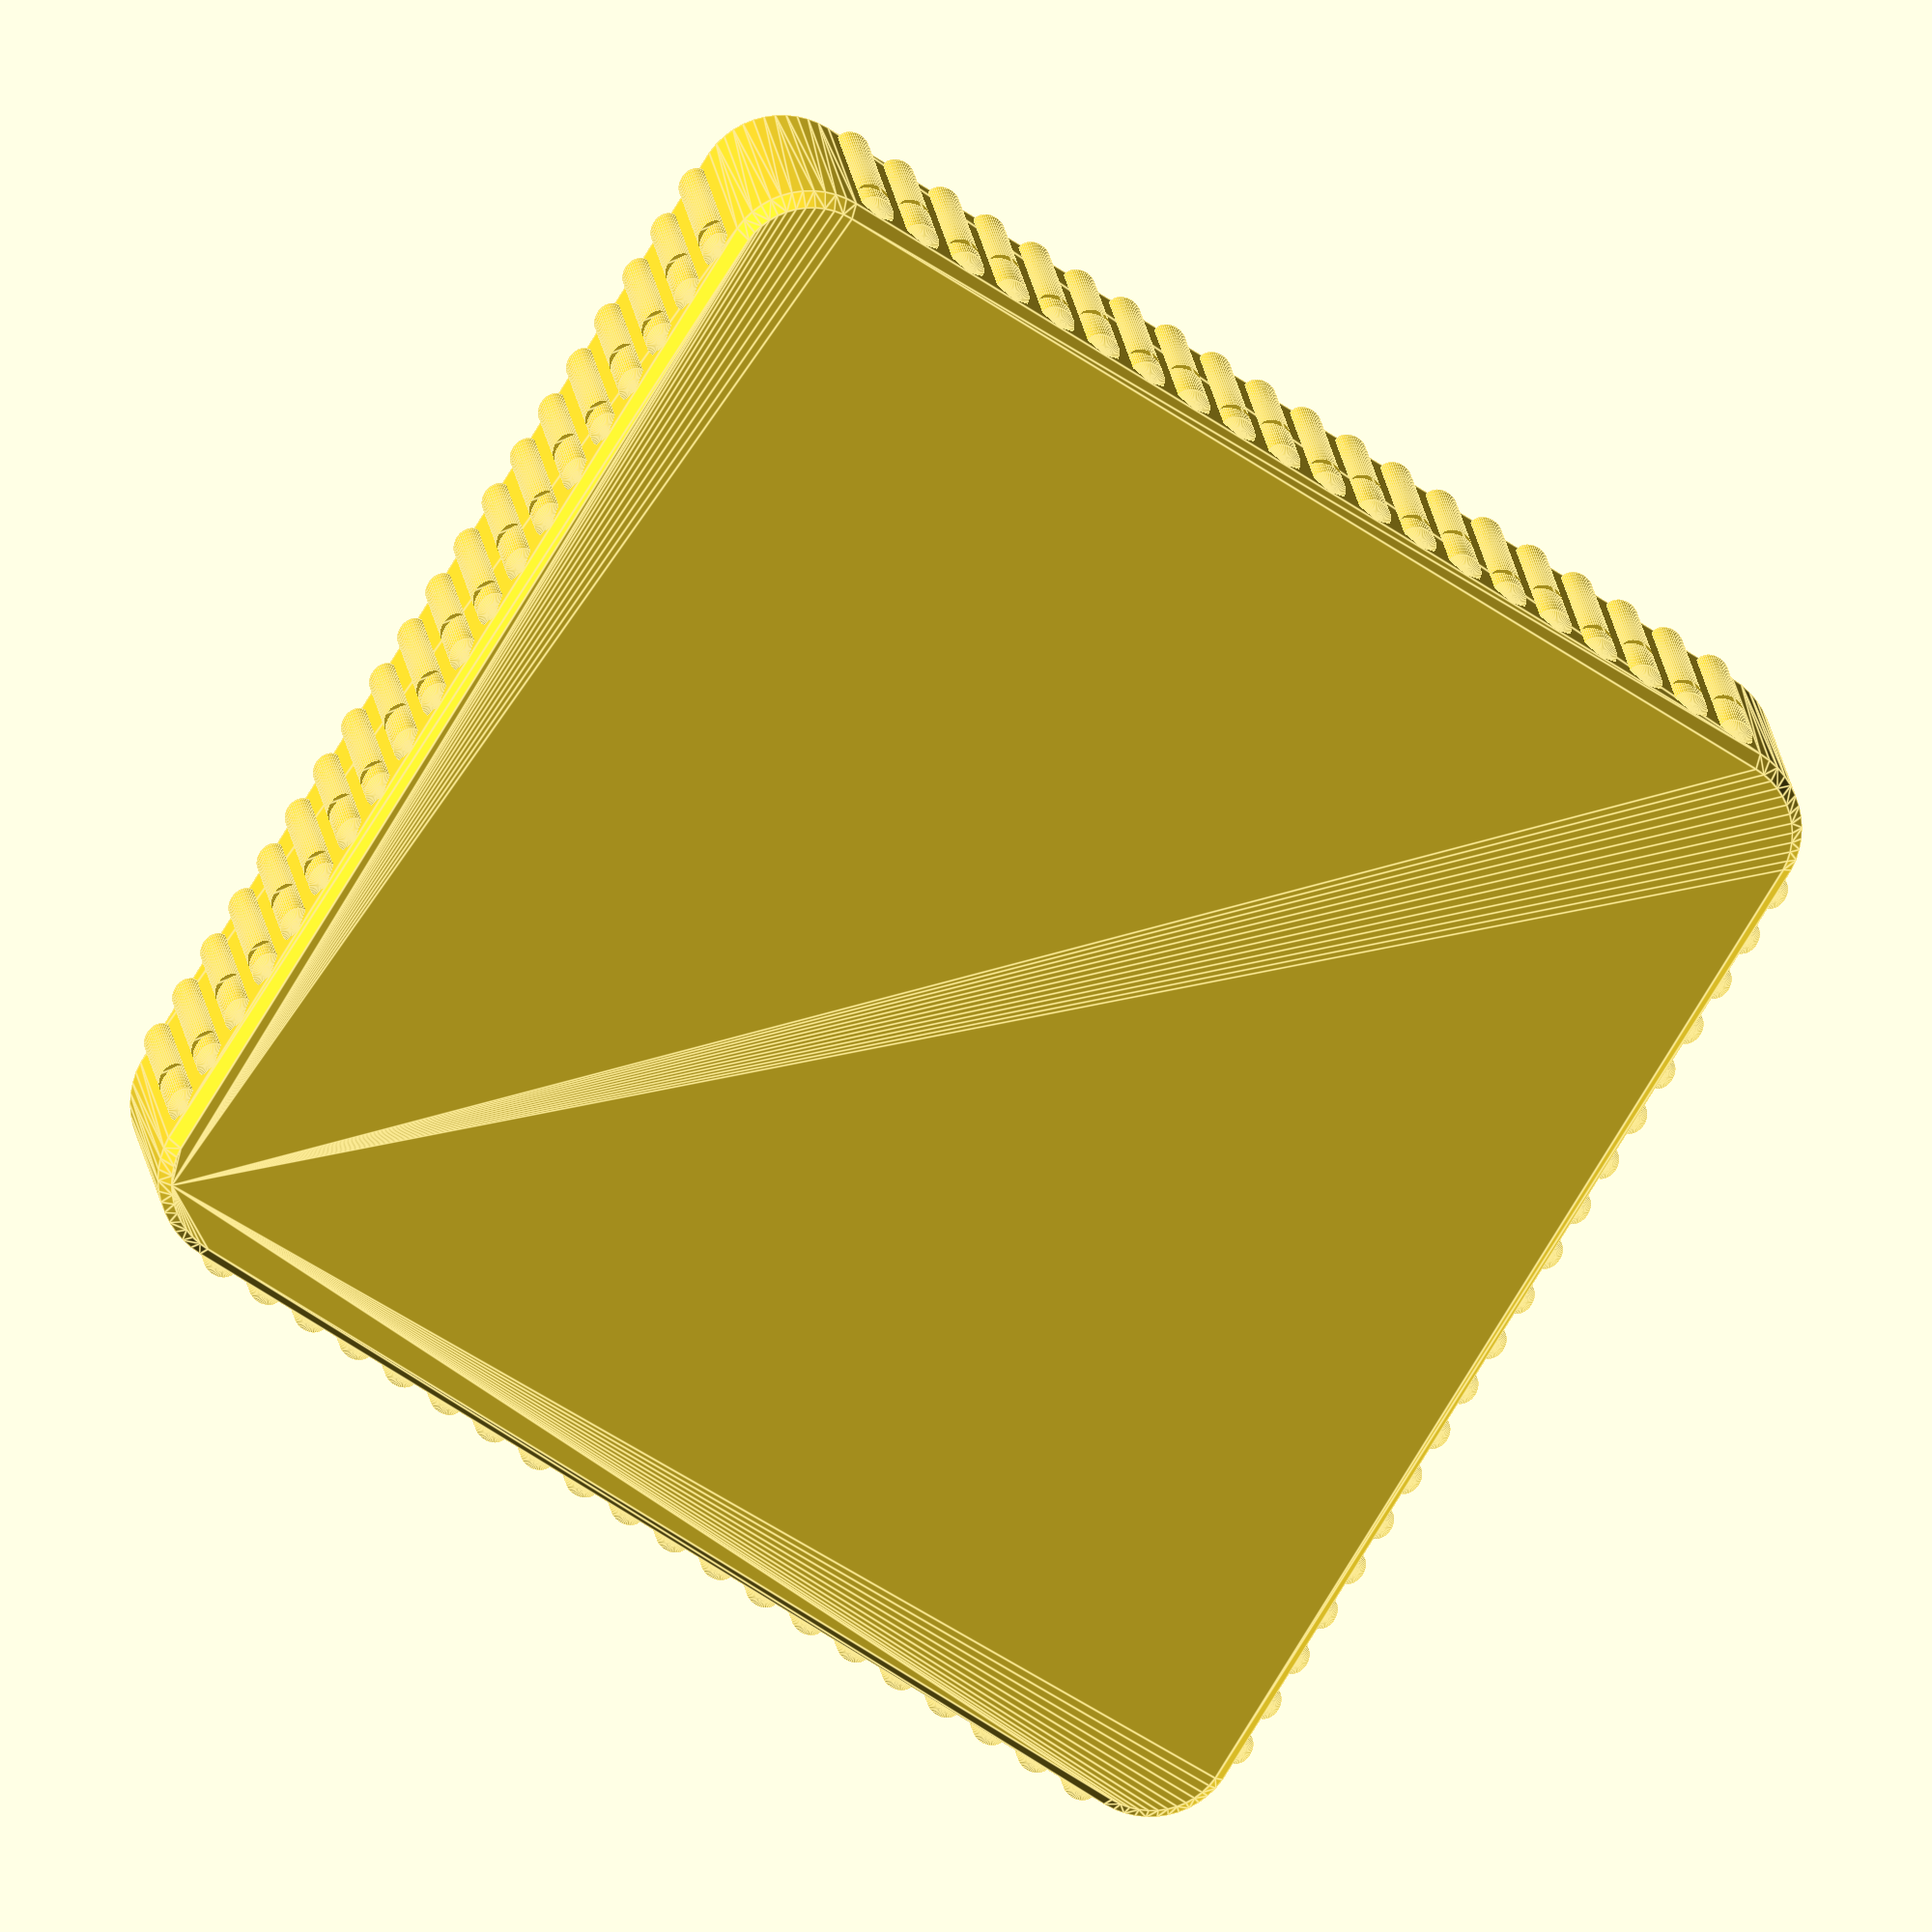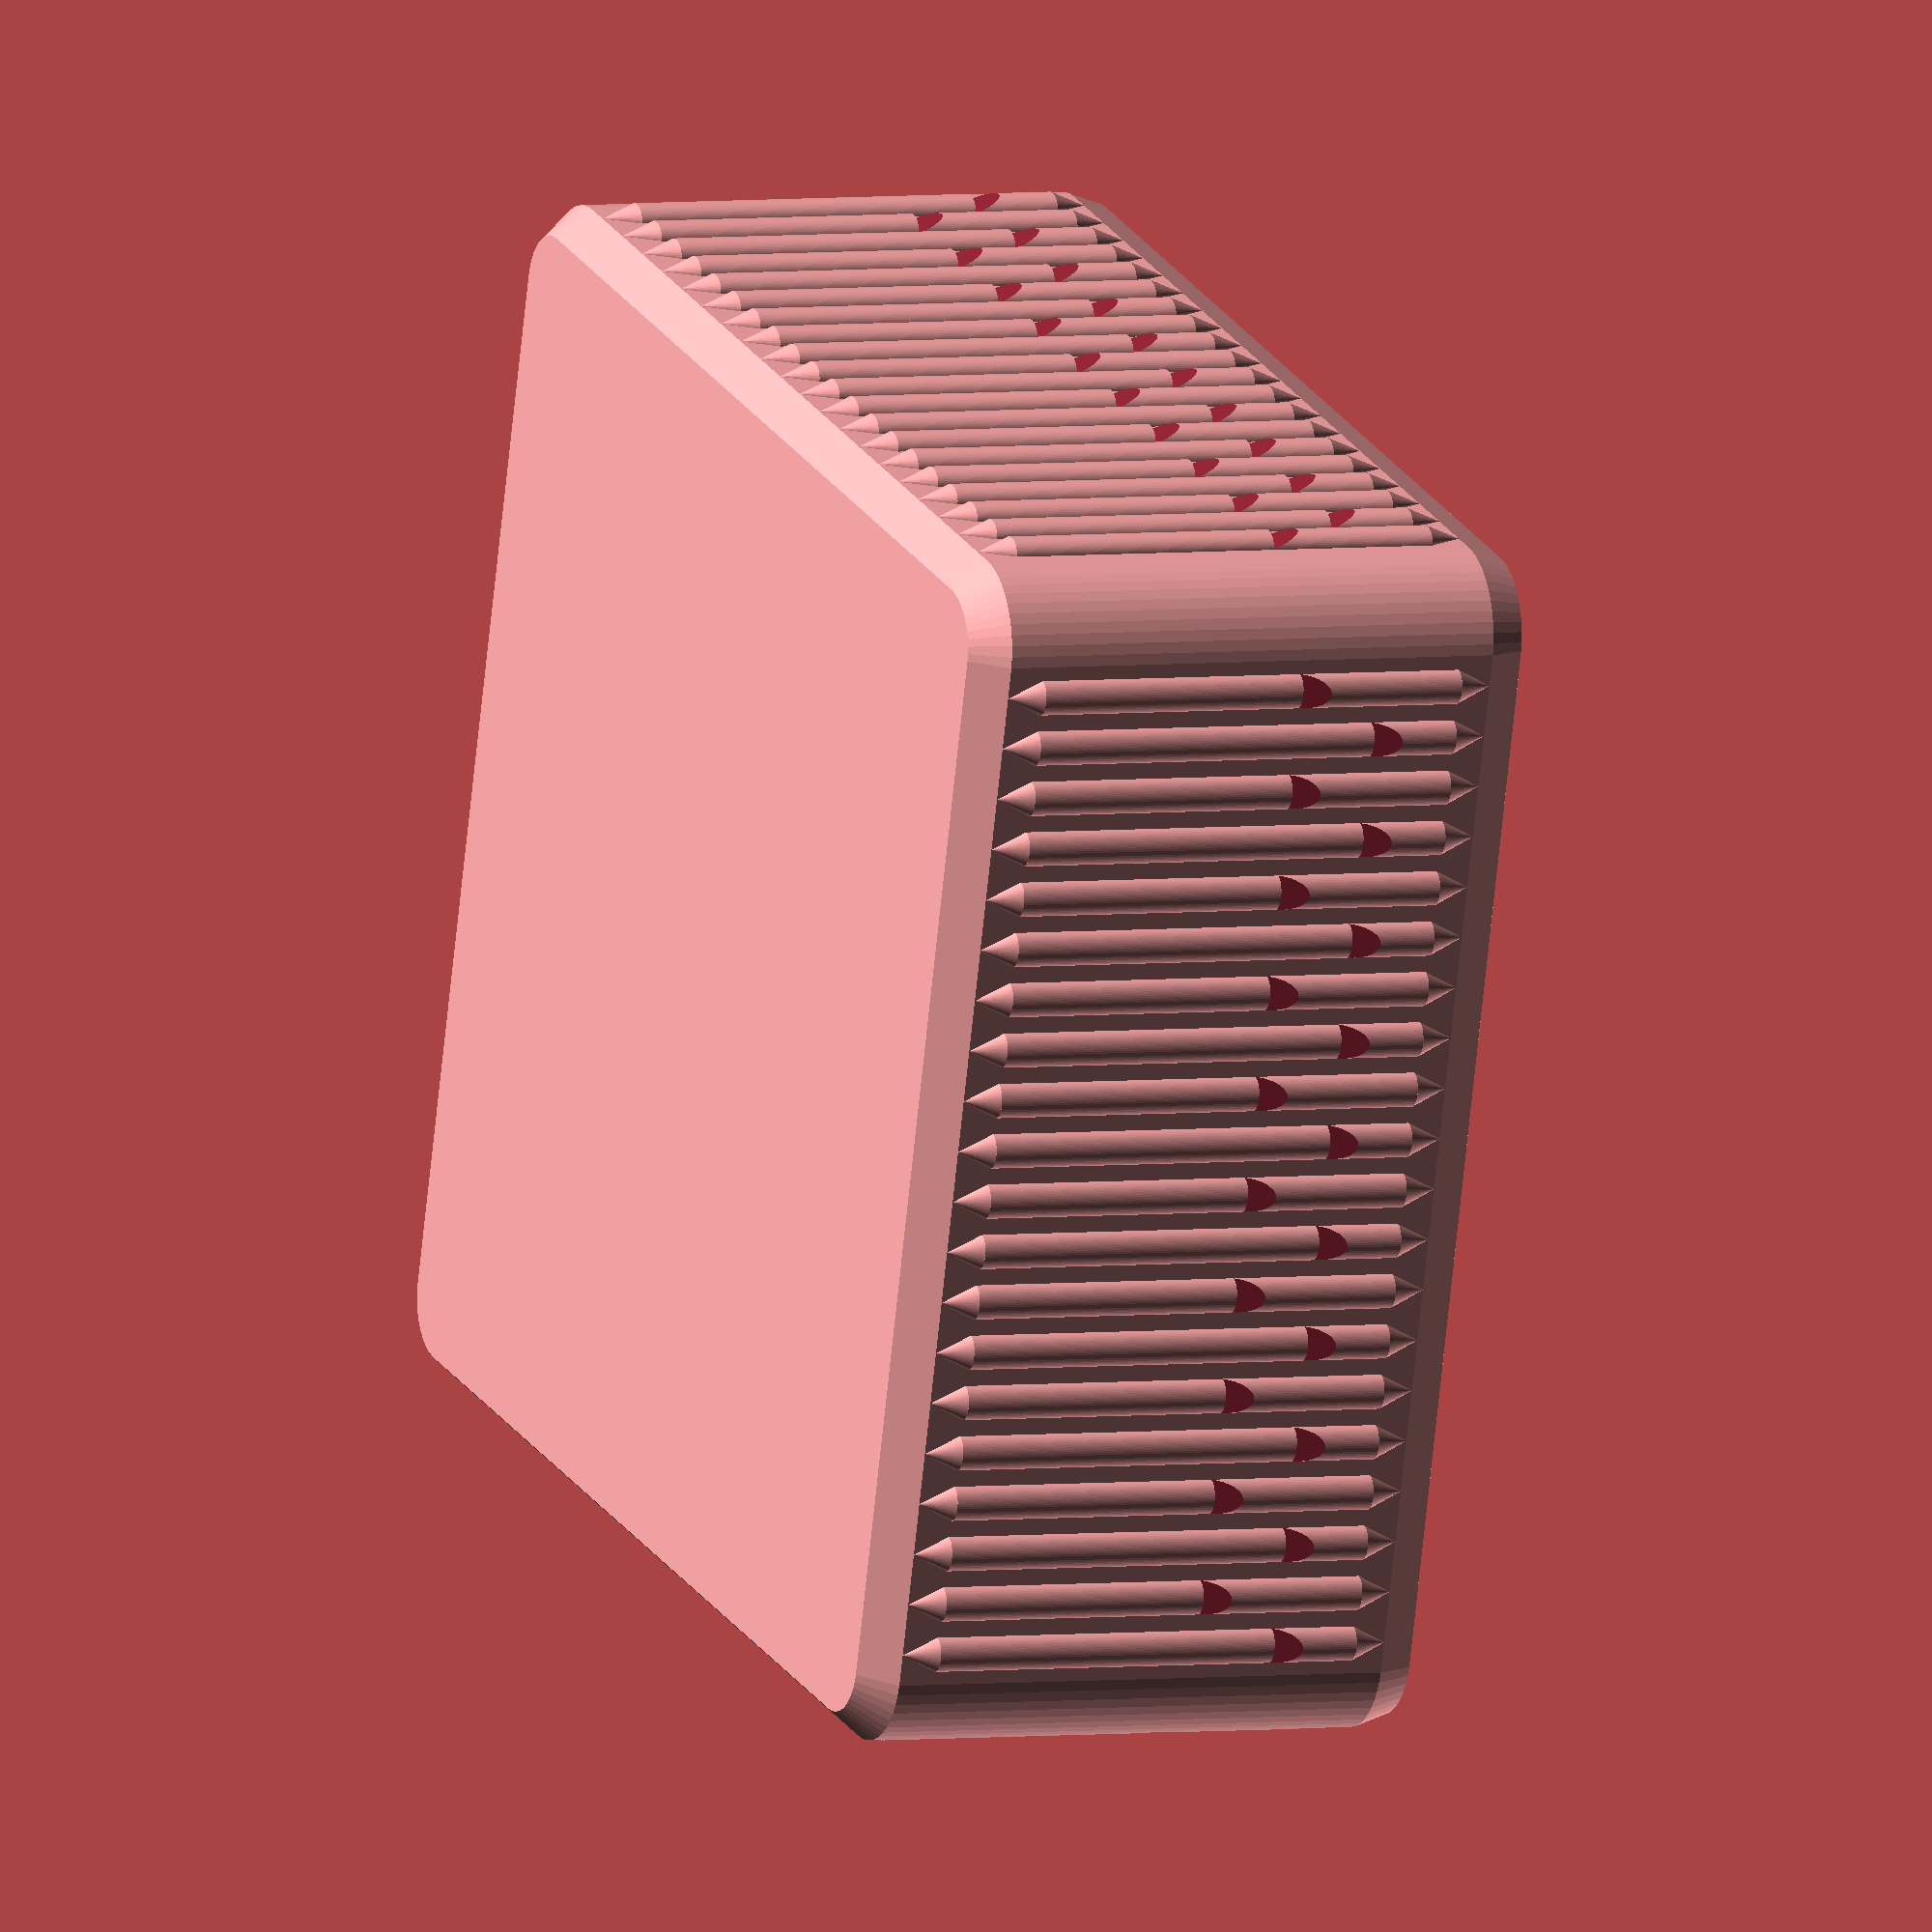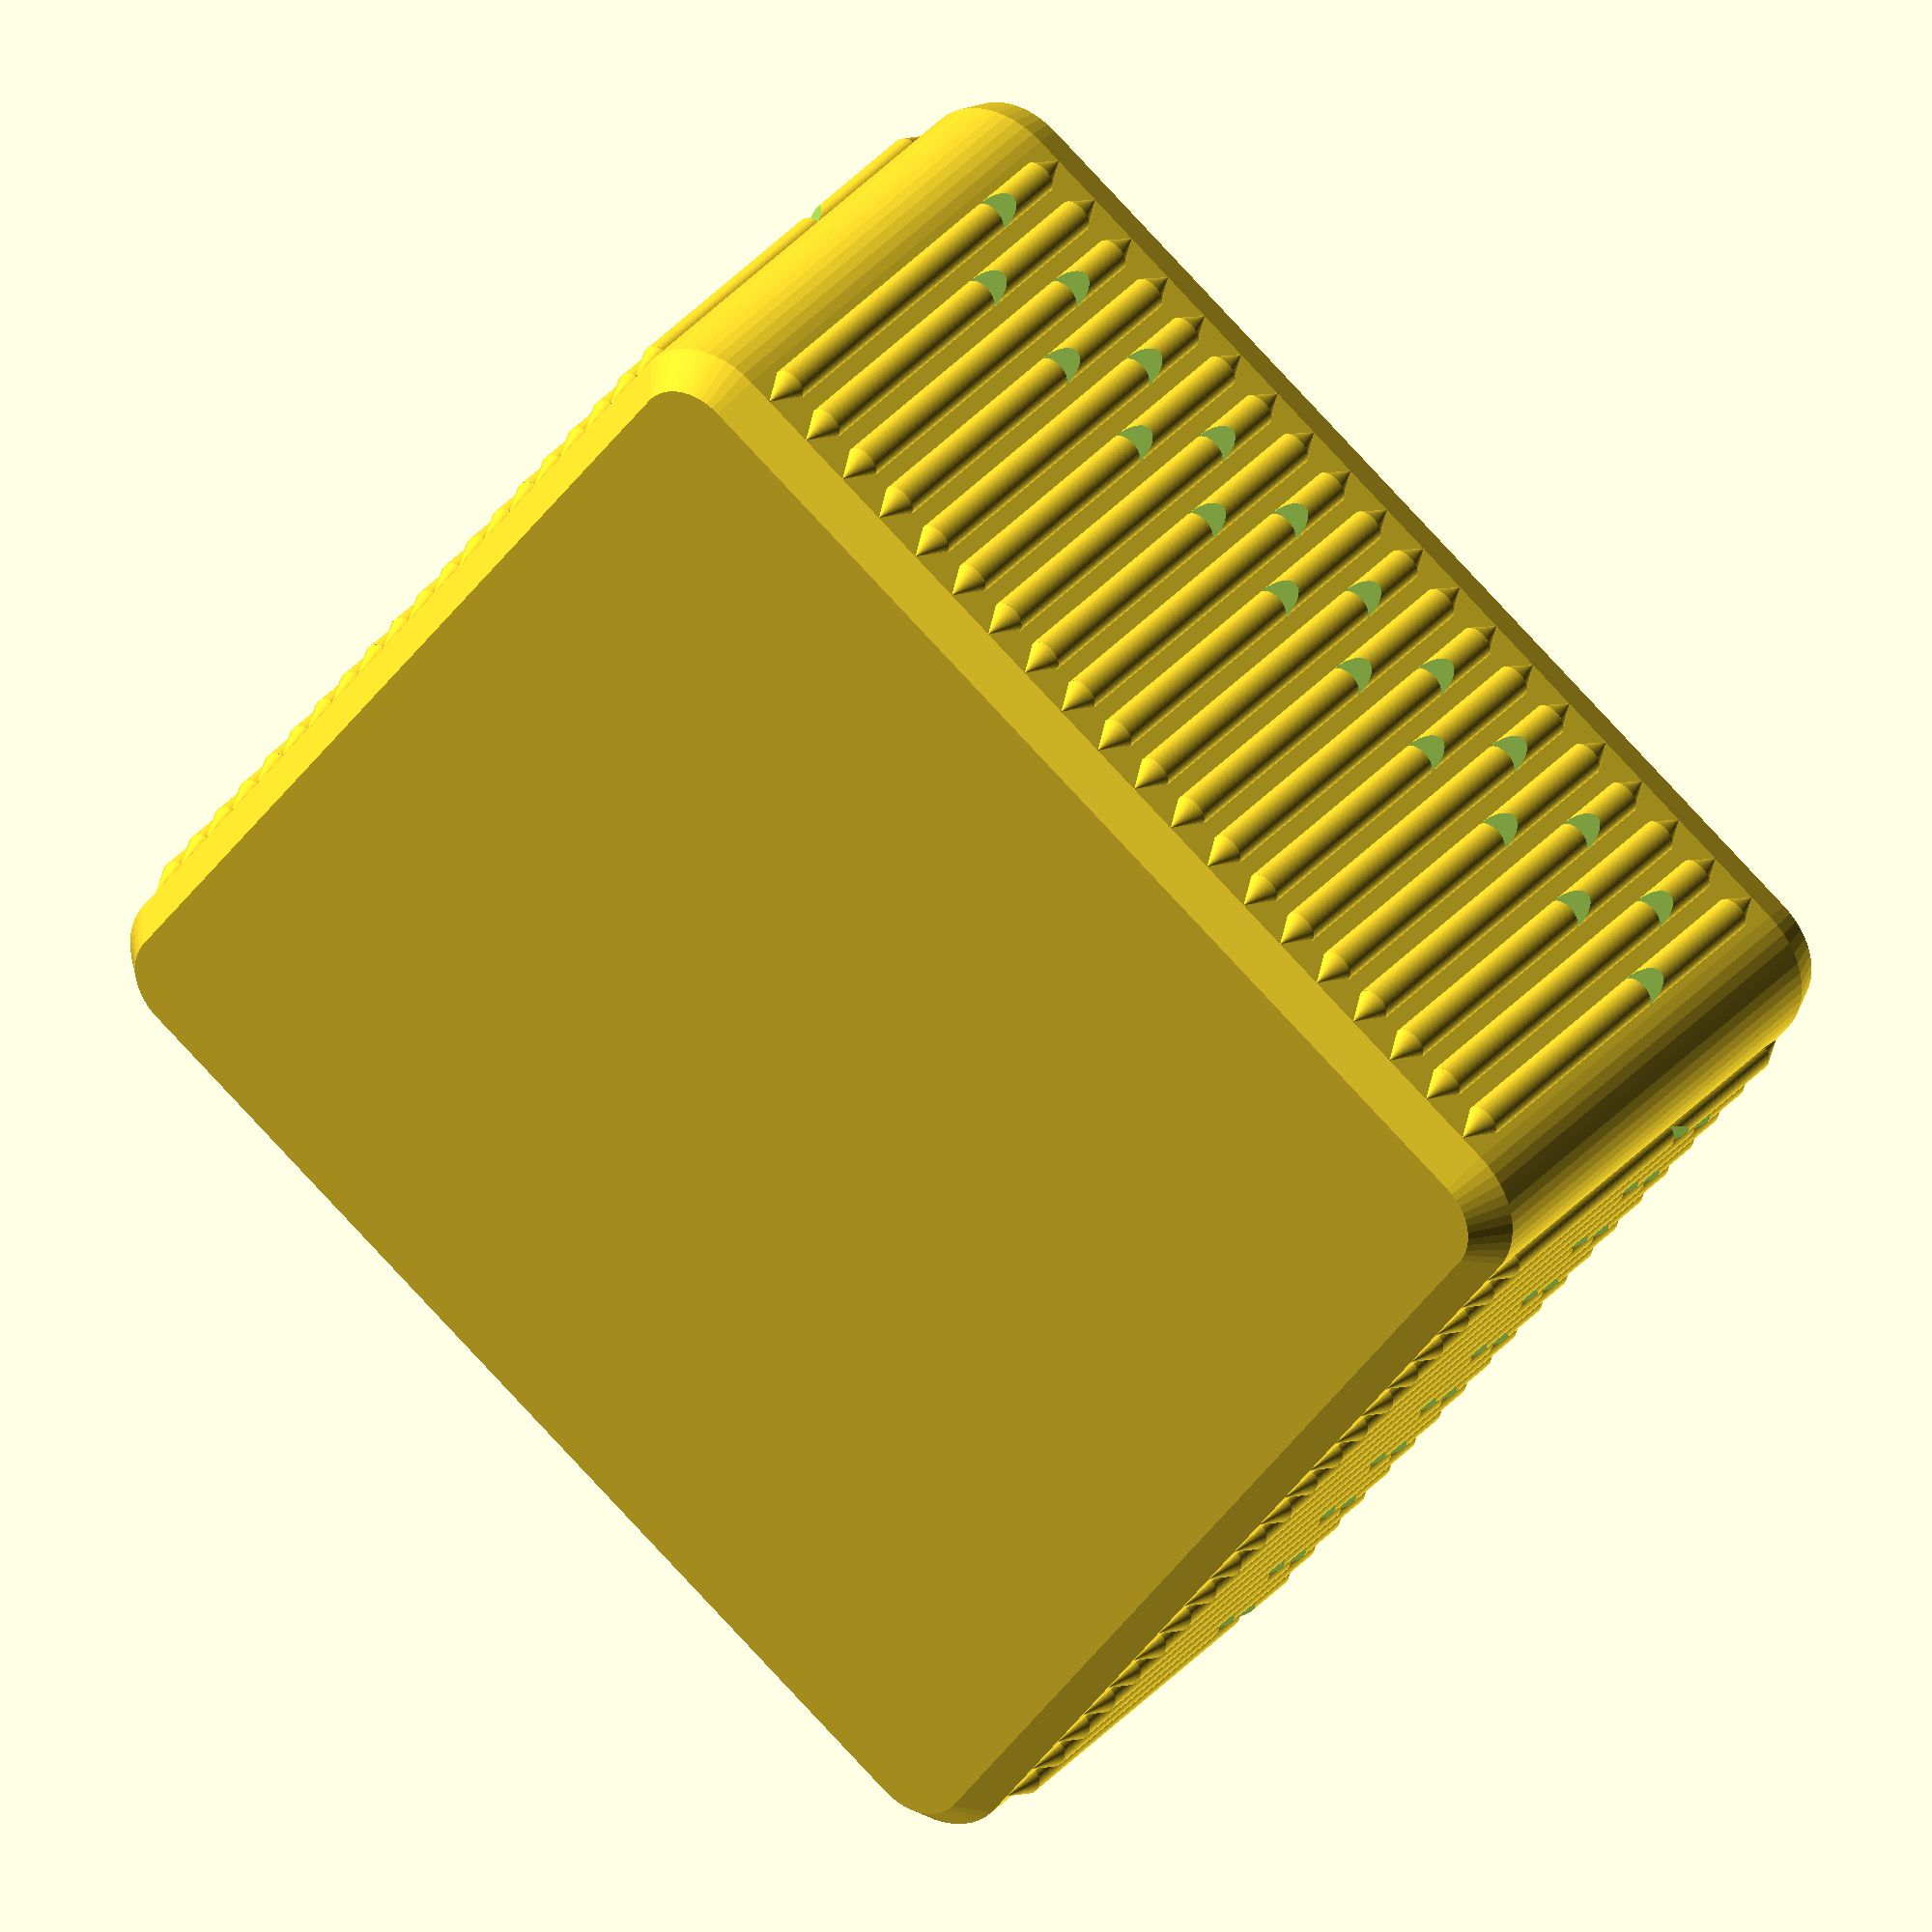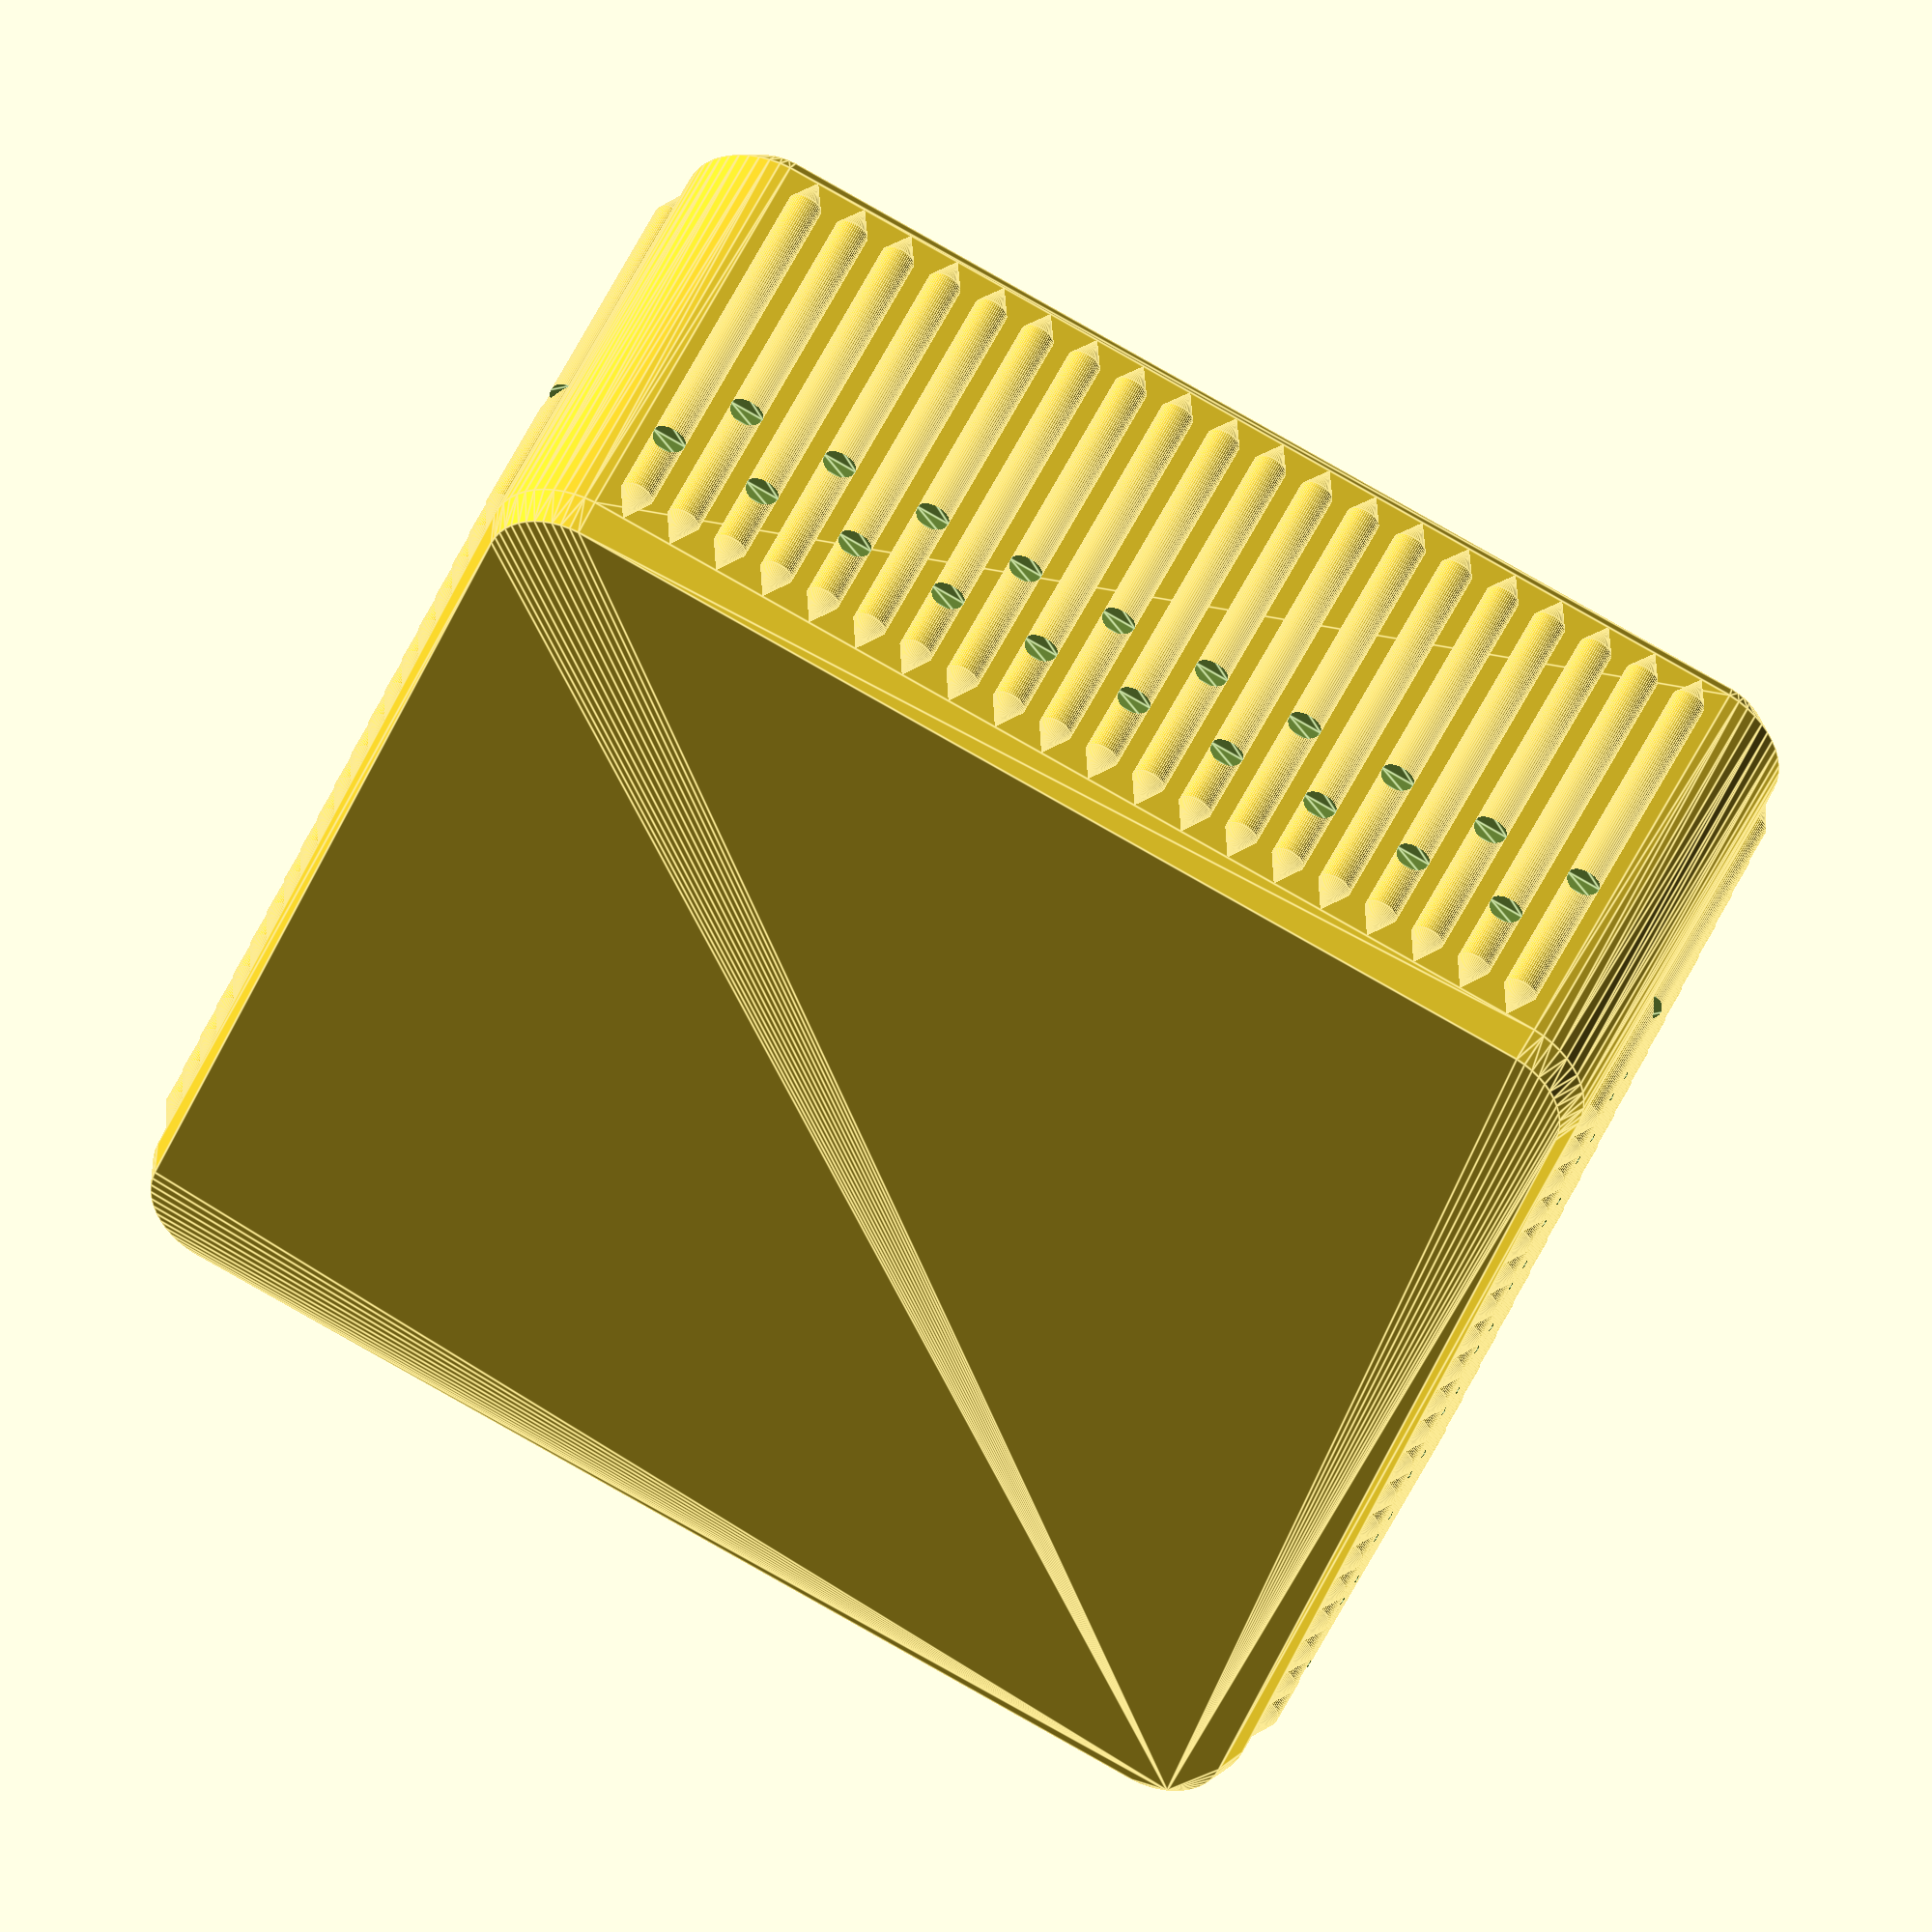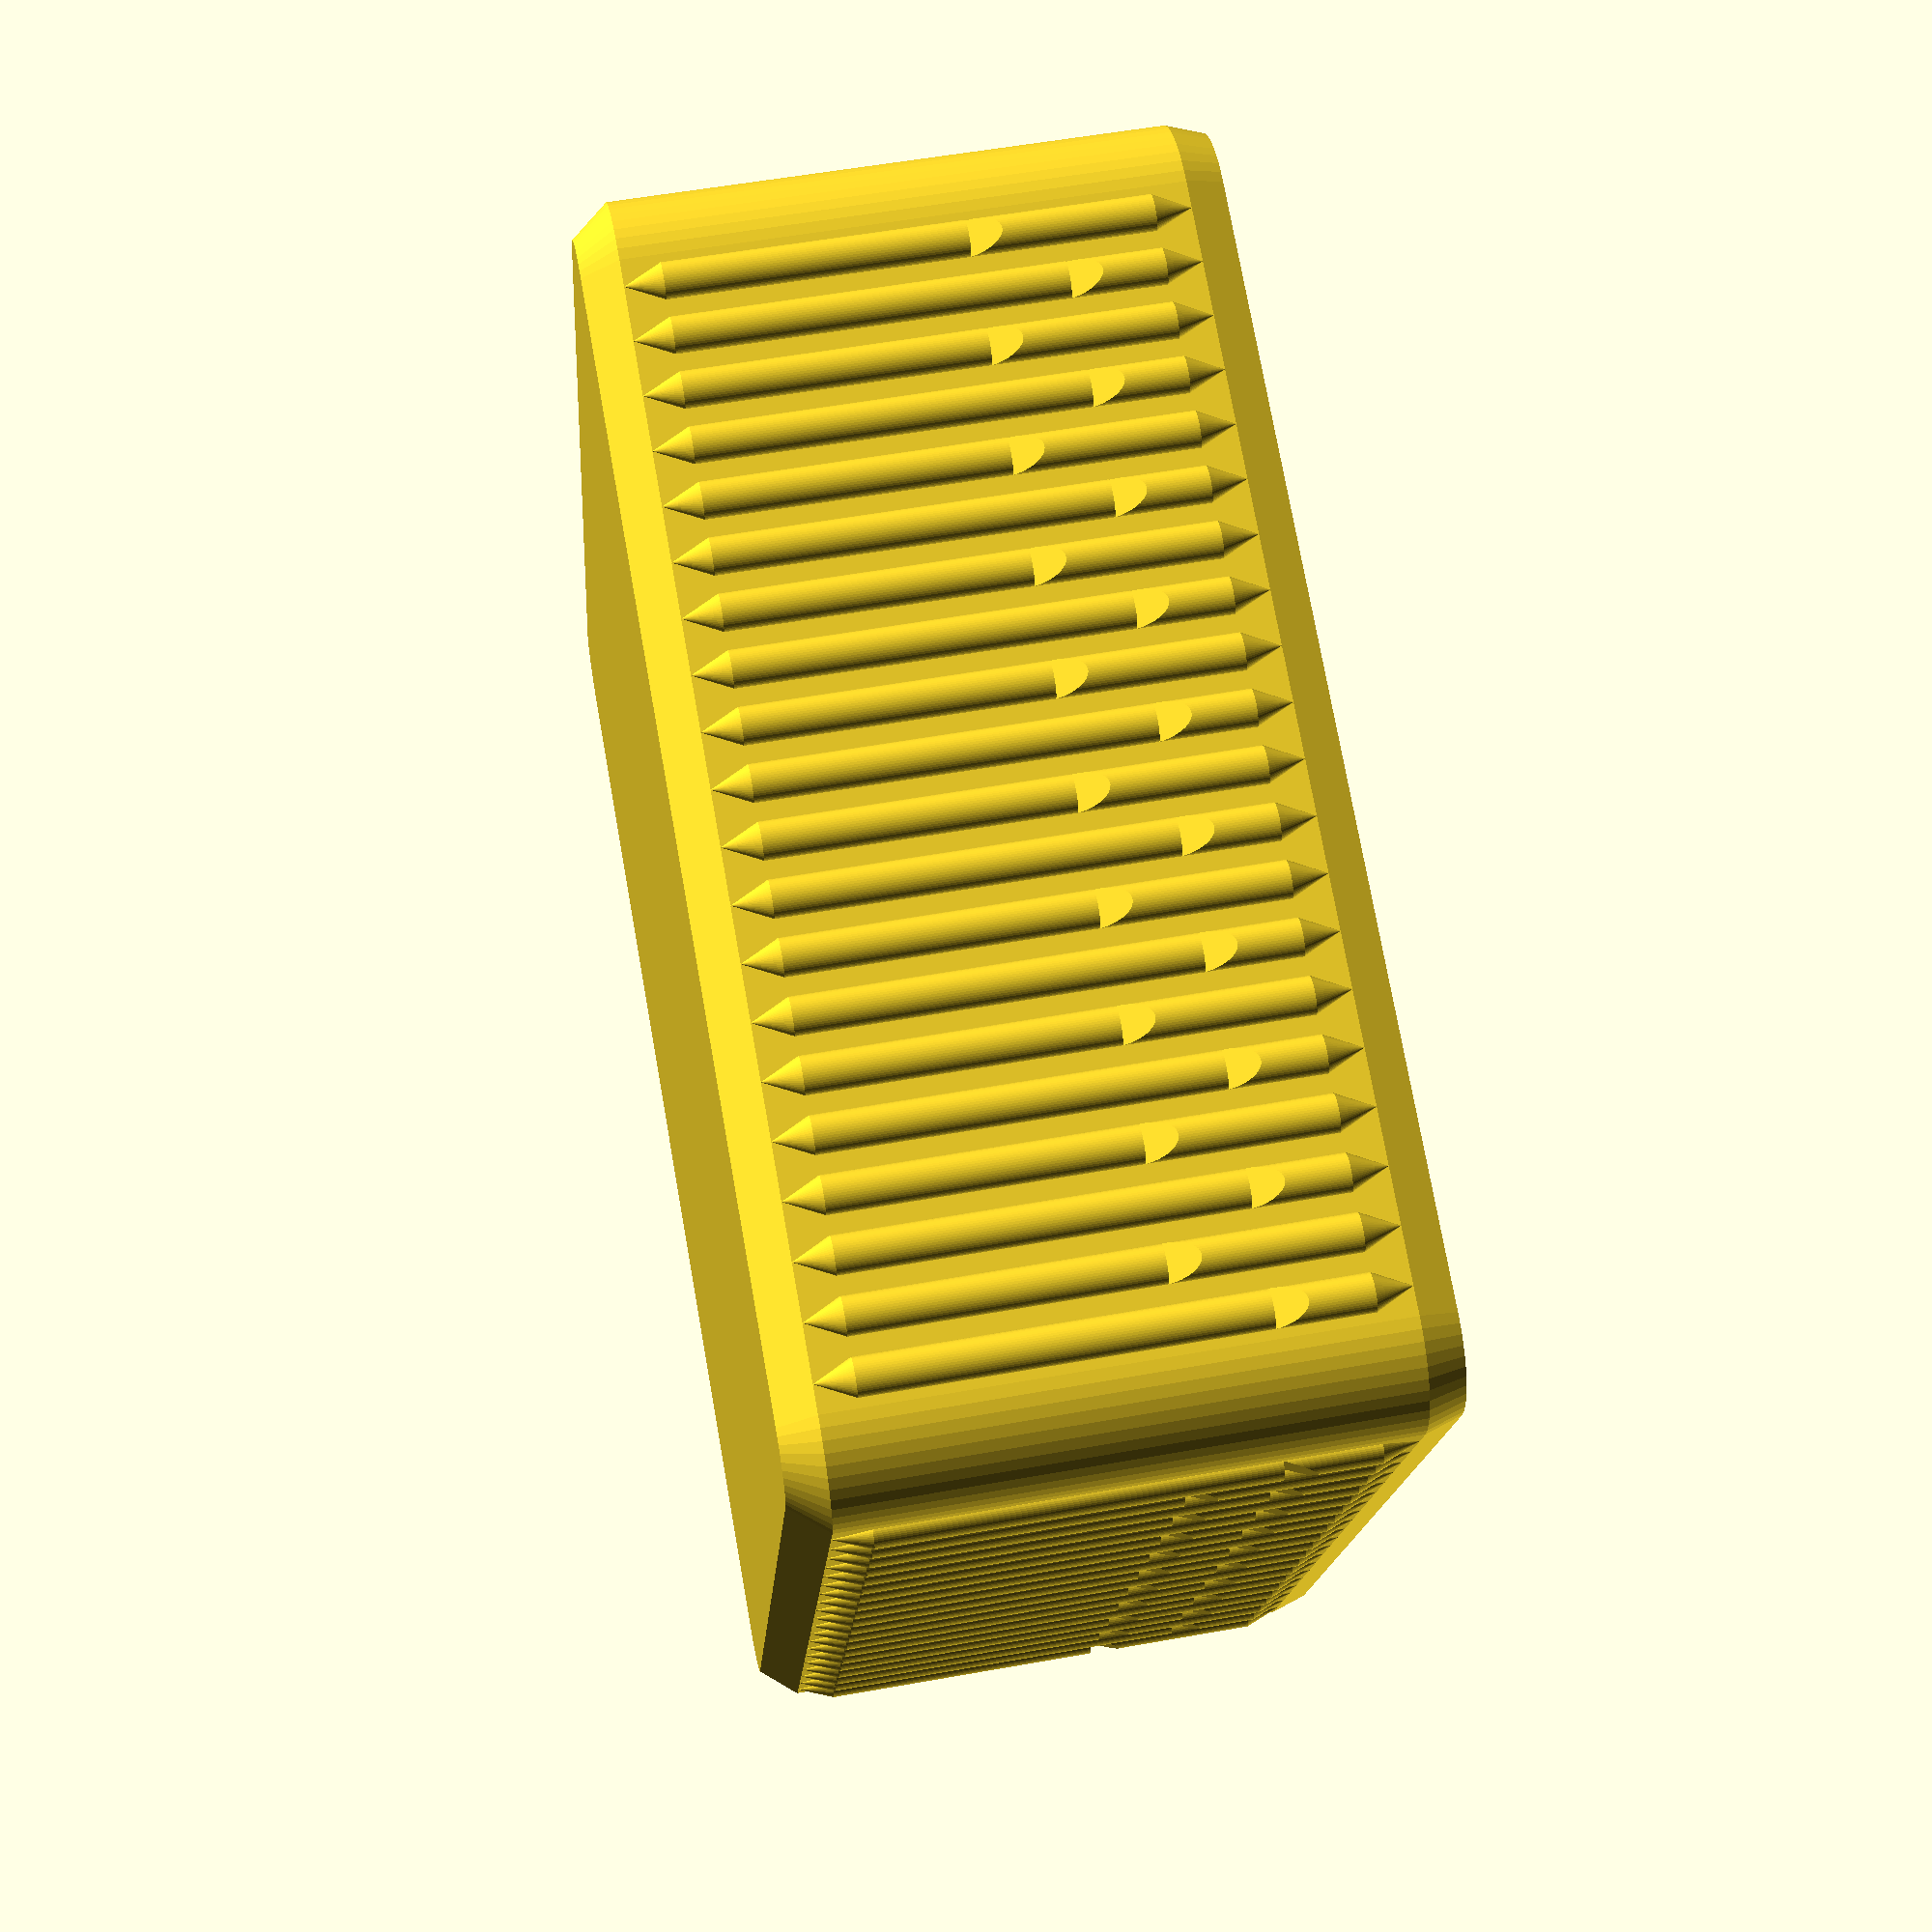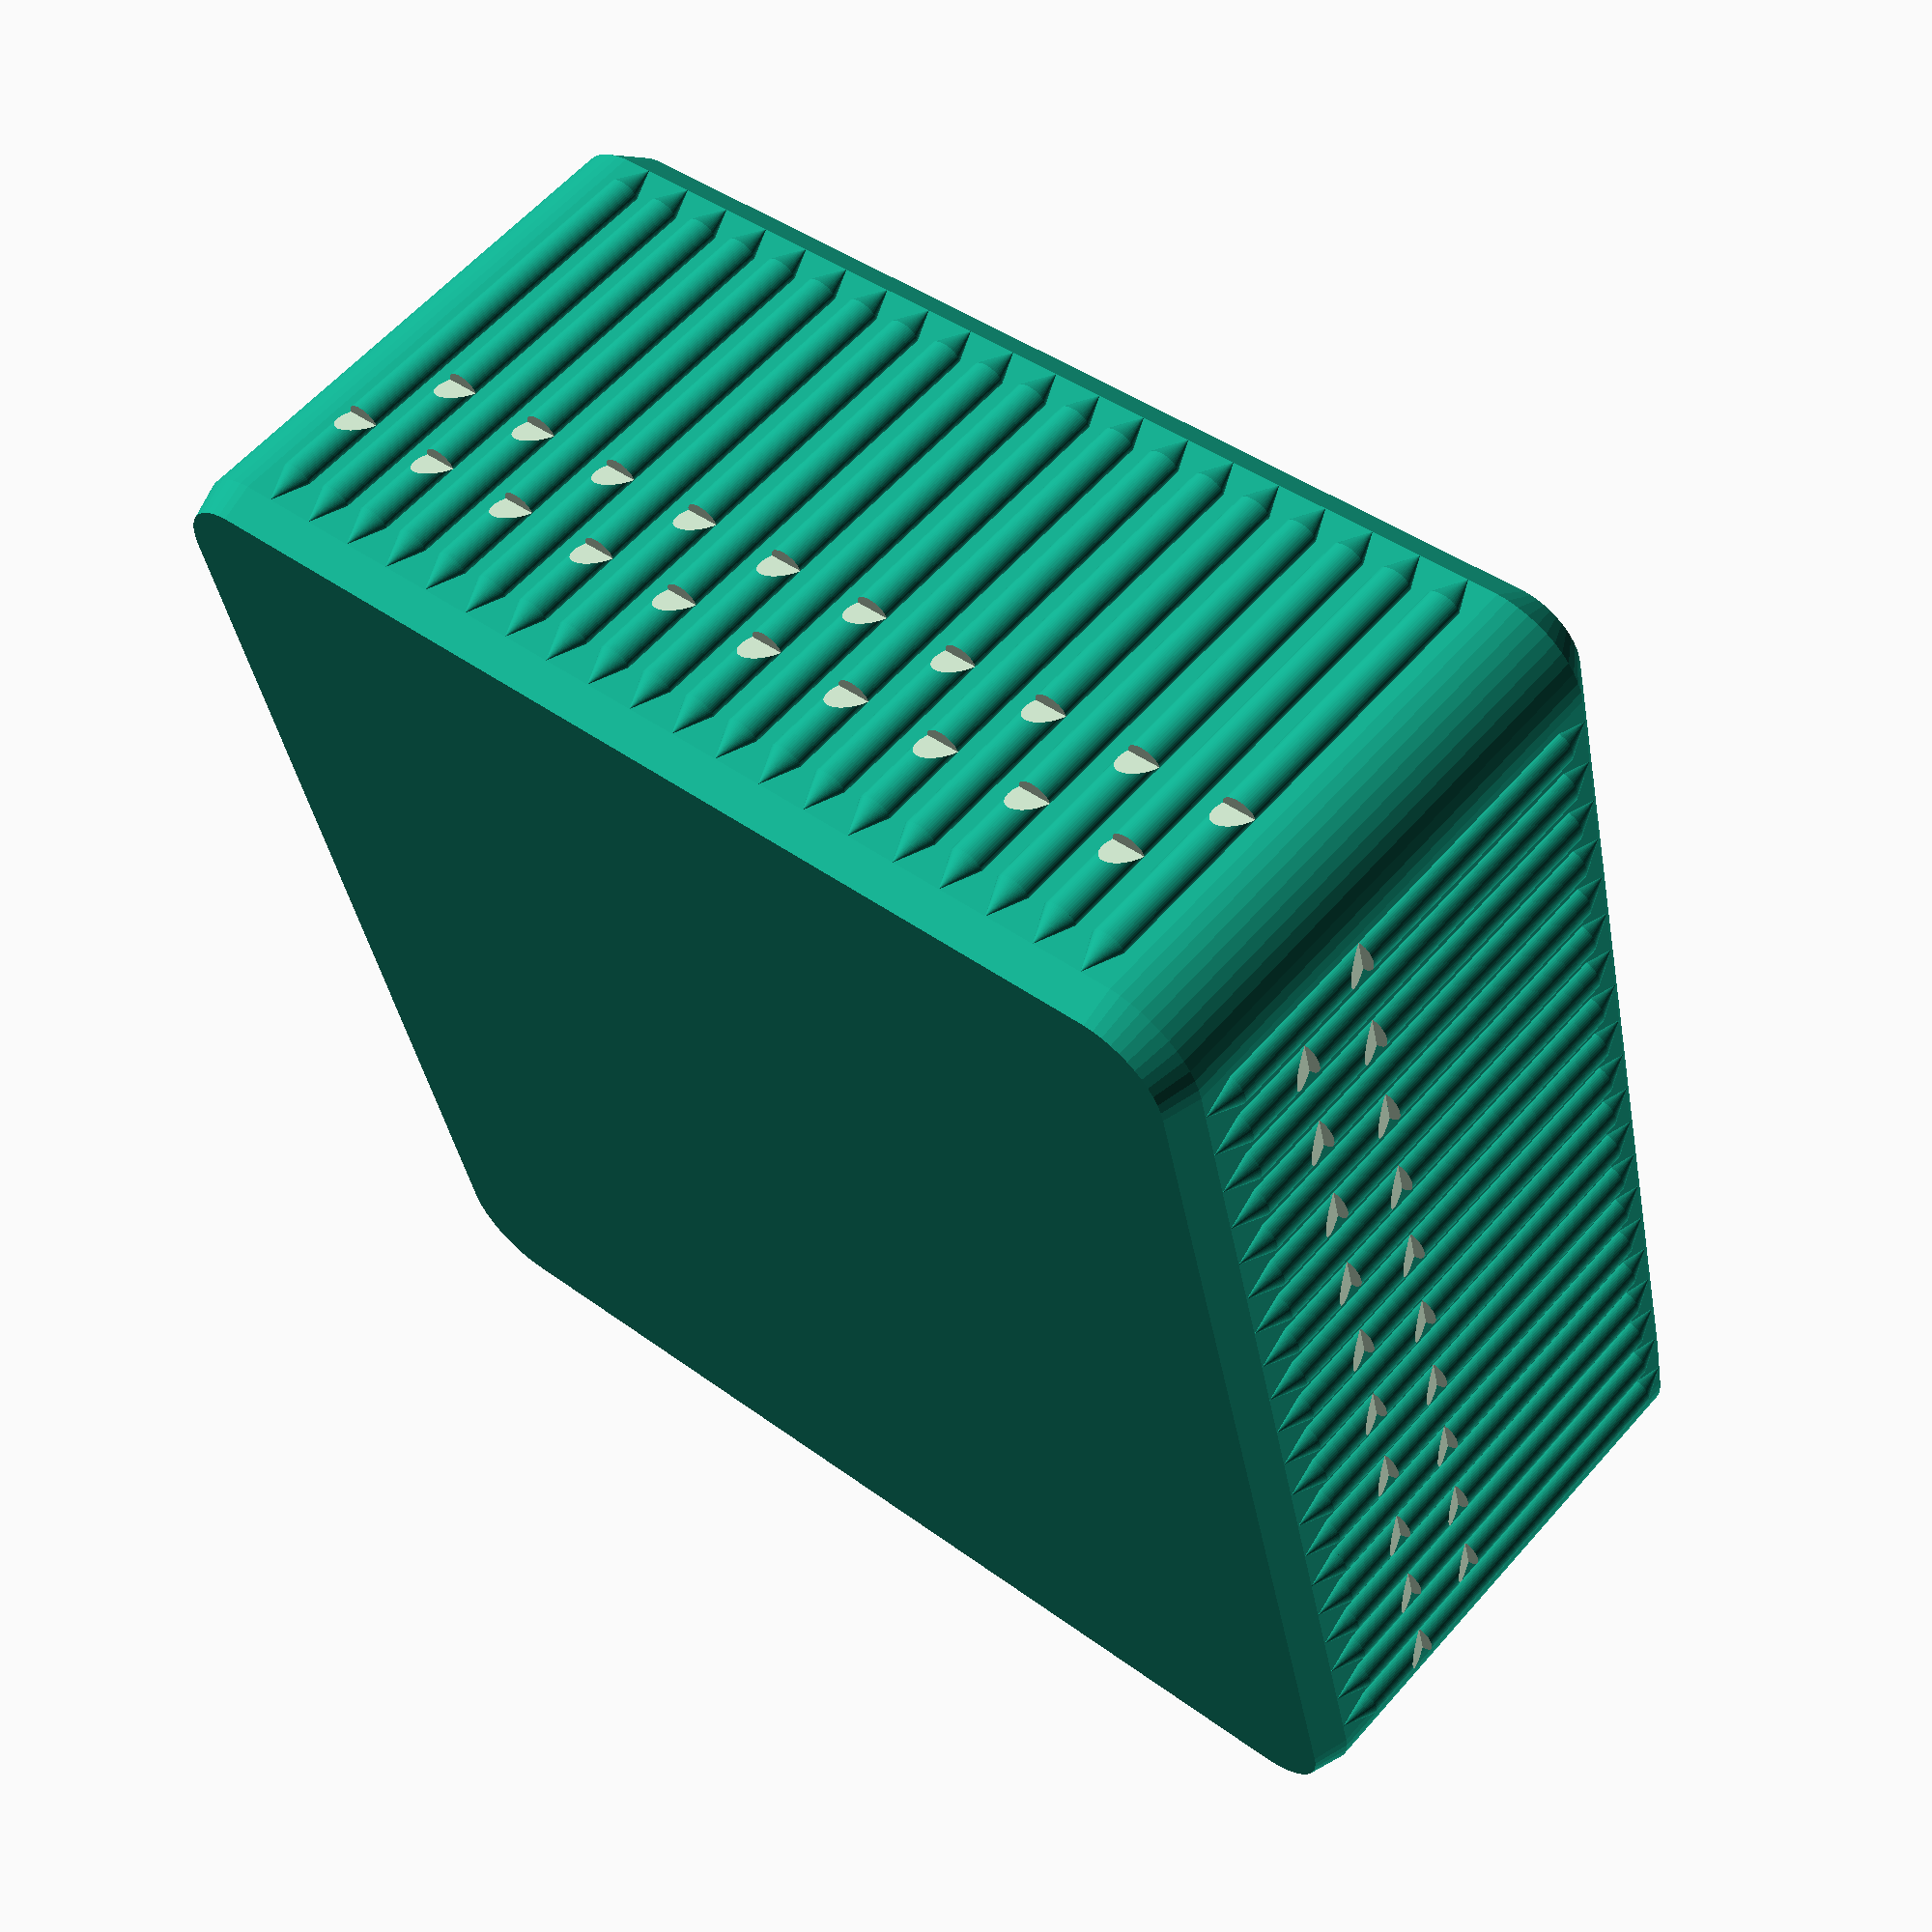
<openscad>
eps=1/128;
$fn=50;

vermicomposter();


module vermicomposter(
    size = [210, 210, 100],
    column_d = 6,
    column_s = 3,  // column separation
    notch = 60,
    notch_var = 7,
    box_radius = 15,
    box_top = 6,
    box_top_r = 13,
    box_bottom = 6,
    box_bottom_r = 10
){
    box(size, box_radius, box_bottom_r, box_top_r, box_top, box_bottom);
    
    columnT = column_d + column_s;
    columnsL = floor((size[0] - 2*box_radius) / columnT);
    offsetL = column_d/2 + (size[0]-(columnsL*(column_d+column_s) - column_s))/2;
    
    column_h = size[2] - box_top - box_bottom;
    z =(size[2] - column_h)/2;
    
    for(a = [0 : columnsL - 1]){
        n = notch + (a%2 ? notch_var : -notch_var);
        x = offsetL + a * columnT;
        
        translate([x,0,z])
            column(column_d, column_h, n);
        translate([x,size[1],z]) 
            rotate(180) column(column_d, column_h, n);
    }
    
    columnsW = floor((size[1] - 2*box_radius) / columnT);
    offsetW = column_d/2 + (size[1]-(columnsW*(column_d+column_s) - column_s))/2;
    for(a = [0 : columnsW - 1]){
        n = notch + (a%2 ? notch_var : -notch_var);
        y =offsetW + a * columnT;
        
        translate([0,y,z]) 
            rotate(-90) column(column_d, column_h, n);
        translate([size[0],y,z]) 
            rotate(90) column(column_d, column_h, n);
    }
    
}

module box(
    size = [200, 100, 50],
    radius = 15,
    bottom_r = 6,
    top_r = 6,
    top = 6,
    bottom = 6
){
    translate([radius,radius,0]){
        hull() 
        for(i = [0 : 1]){
            for(j = [0 : 1]){
                translate([i*(size[0]-2*radius),j*(size[1]-2*radius),0]){
                    translate([0,0,0])cylinder(r1=bottom_r, r2=radius, h=bottom);
                    translate([0,0,bottom]) cylinder(r=radius,h=size[2]-top-bottom);
                    translate([0,0,size[2]-top]) cylinder(r1=radius, r2=top_r, h=top);
                }
            }
        }
    }
}

//!column();

module column(
    d = 10,
    h = 40,
    notch_h = 20
    
){
    scale([1,0.8,1]) difference(){
        union(){
            cylinder(r1=0, r2=d/2, h=d);
            translate([0,0,d]) cylinder(h=h - 2*d, d=d);
            translate([0,0,h-d]) cylinder(r1=d/2, r2=0, h=d);
        }
        if (notch_h >= d){        
            translate([d/2,0,notch_h]) rotate([0,-90,0]) linear_extrude(d) polygon(points = [
                [0,0],
                [0,-d],
                [sqrt(pow(d,2) - pow(d/2,2)),-d/2]
            ]);
        }
    }
}


</openscad>
<views>
elev=171.6 azim=121.9 roll=183.1 proj=o view=edges
elev=176.2 azim=254.3 roll=292.6 proj=o view=wireframe
elev=146.3 azim=235.3 roll=326.3 proj=o view=wireframe
elev=136.2 azim=19.9 roll=158.0 proj=o view=edges
elev=304.6 azim=250.8 roll=259.3 proj=p view=solid
elev=120.3 azim=346.8 roll=139.1 proj=p view=wireframe
</views>
